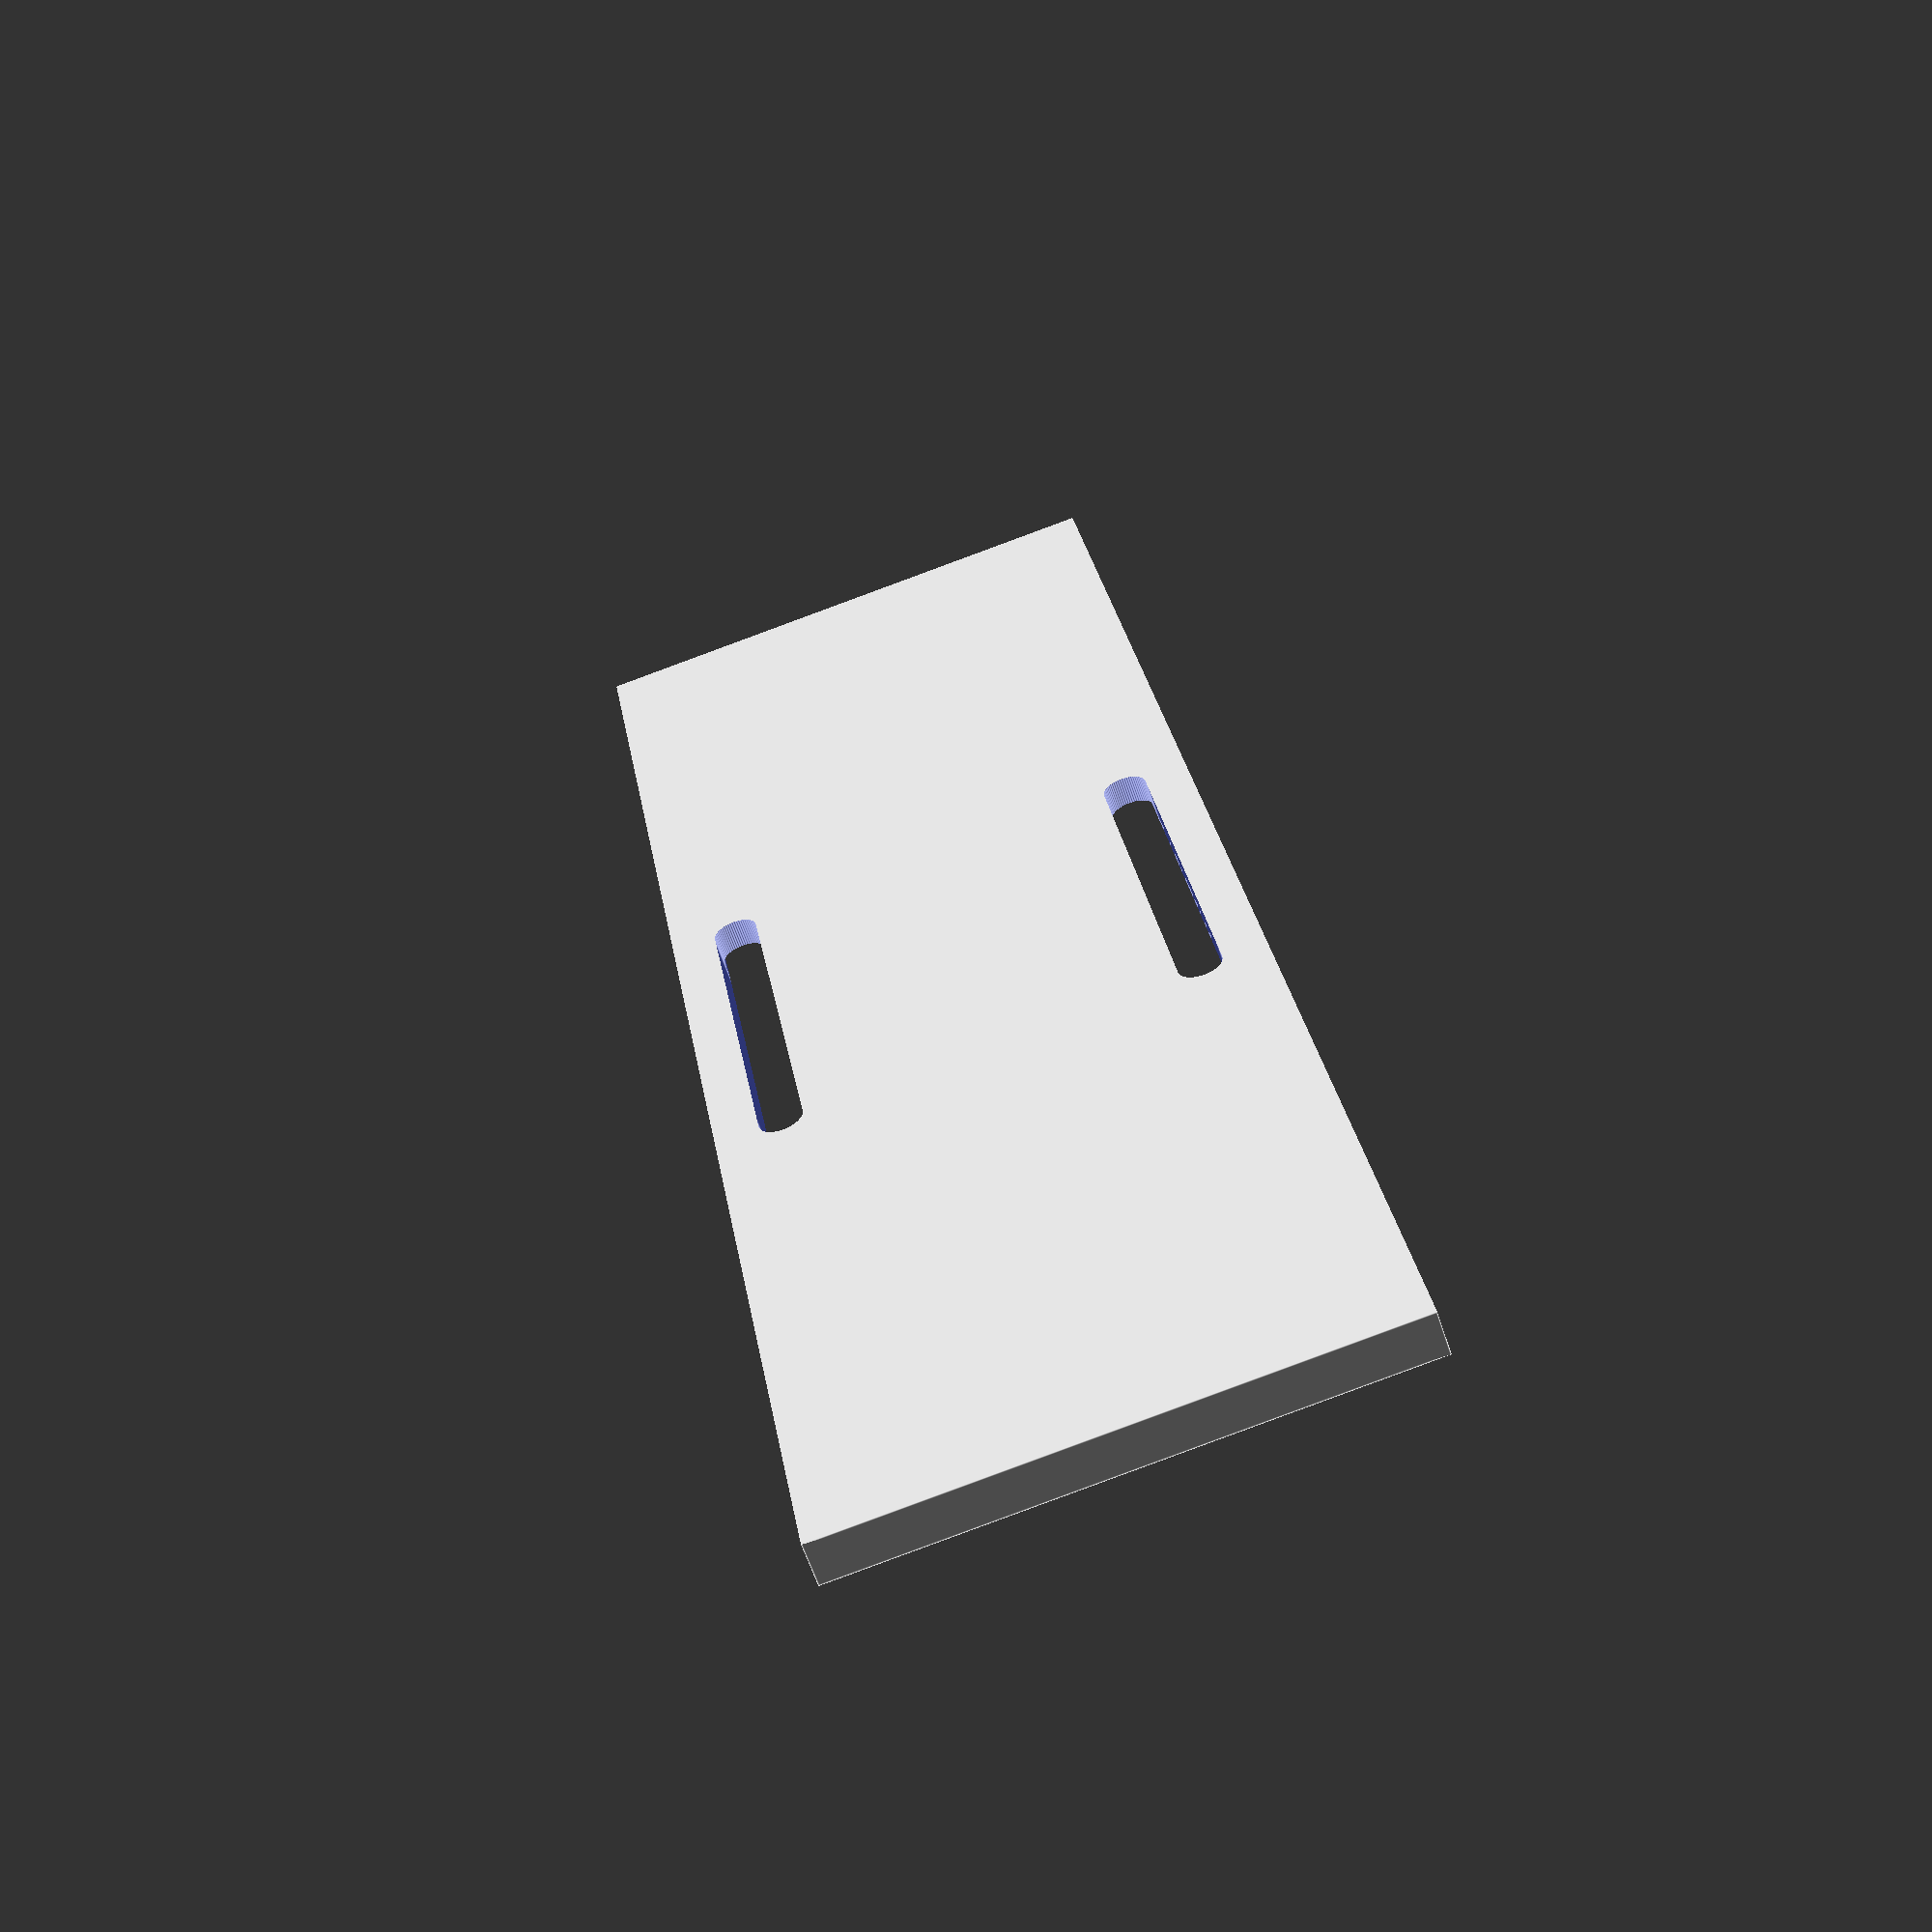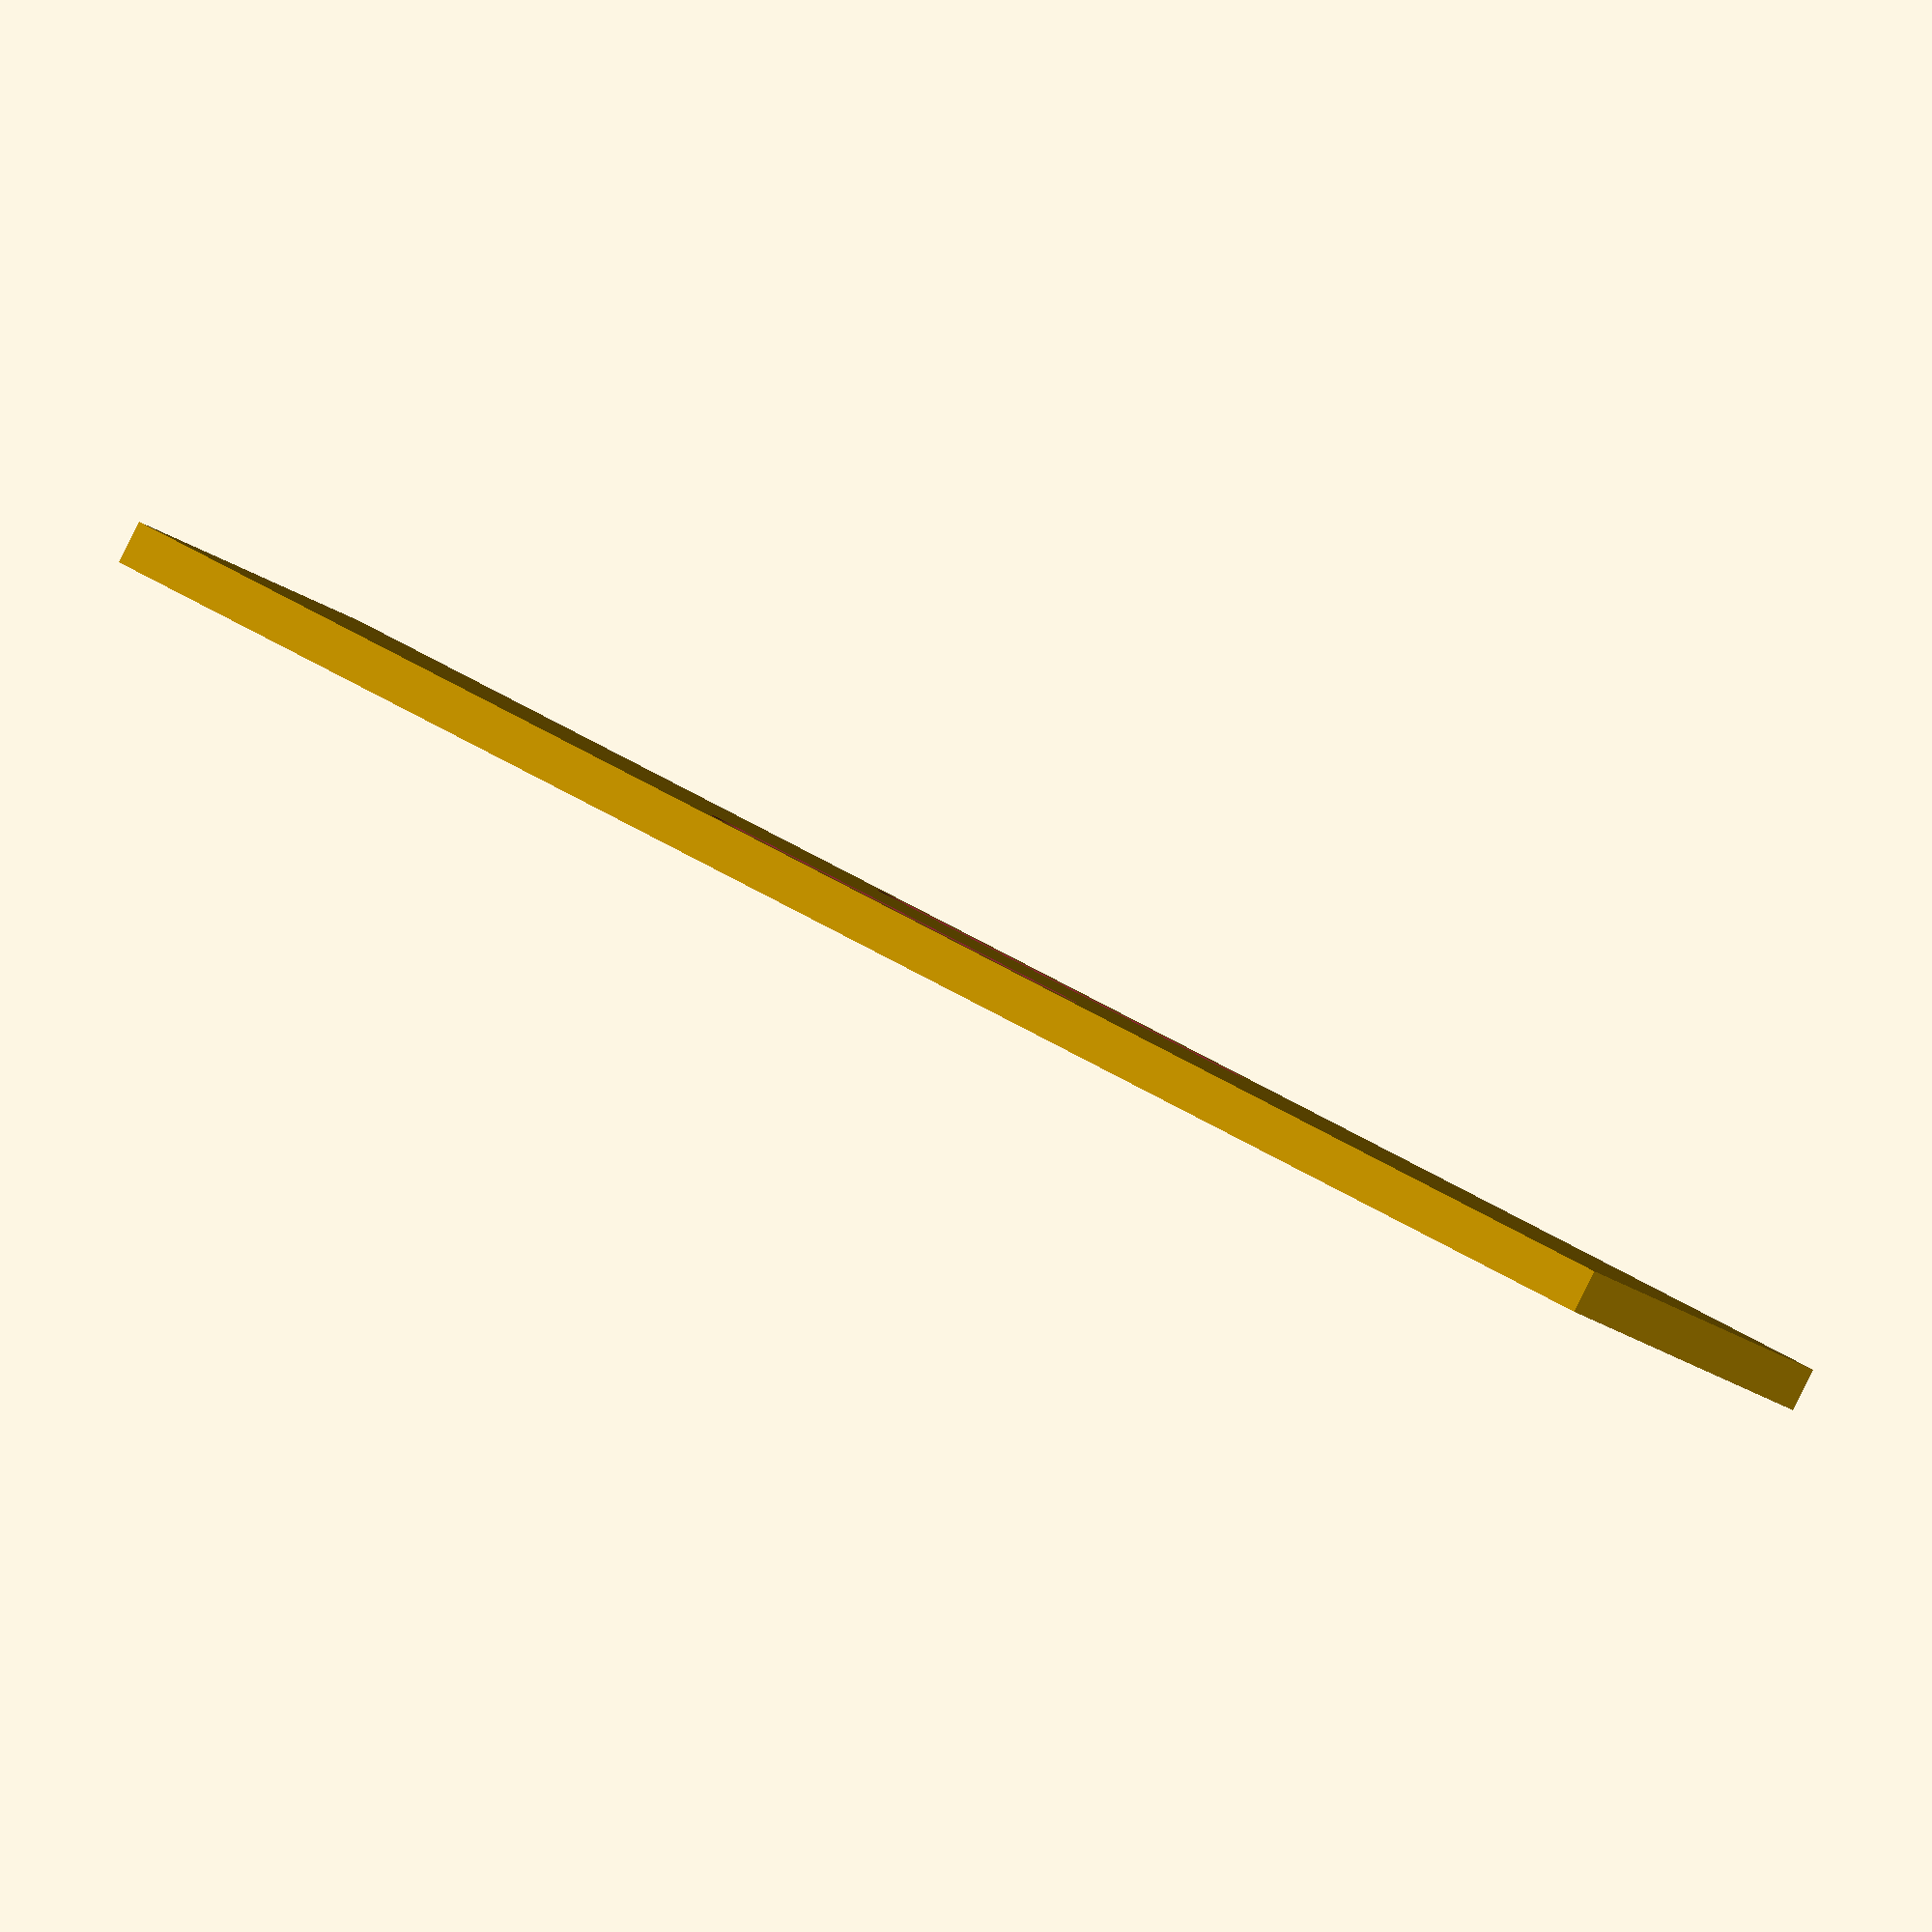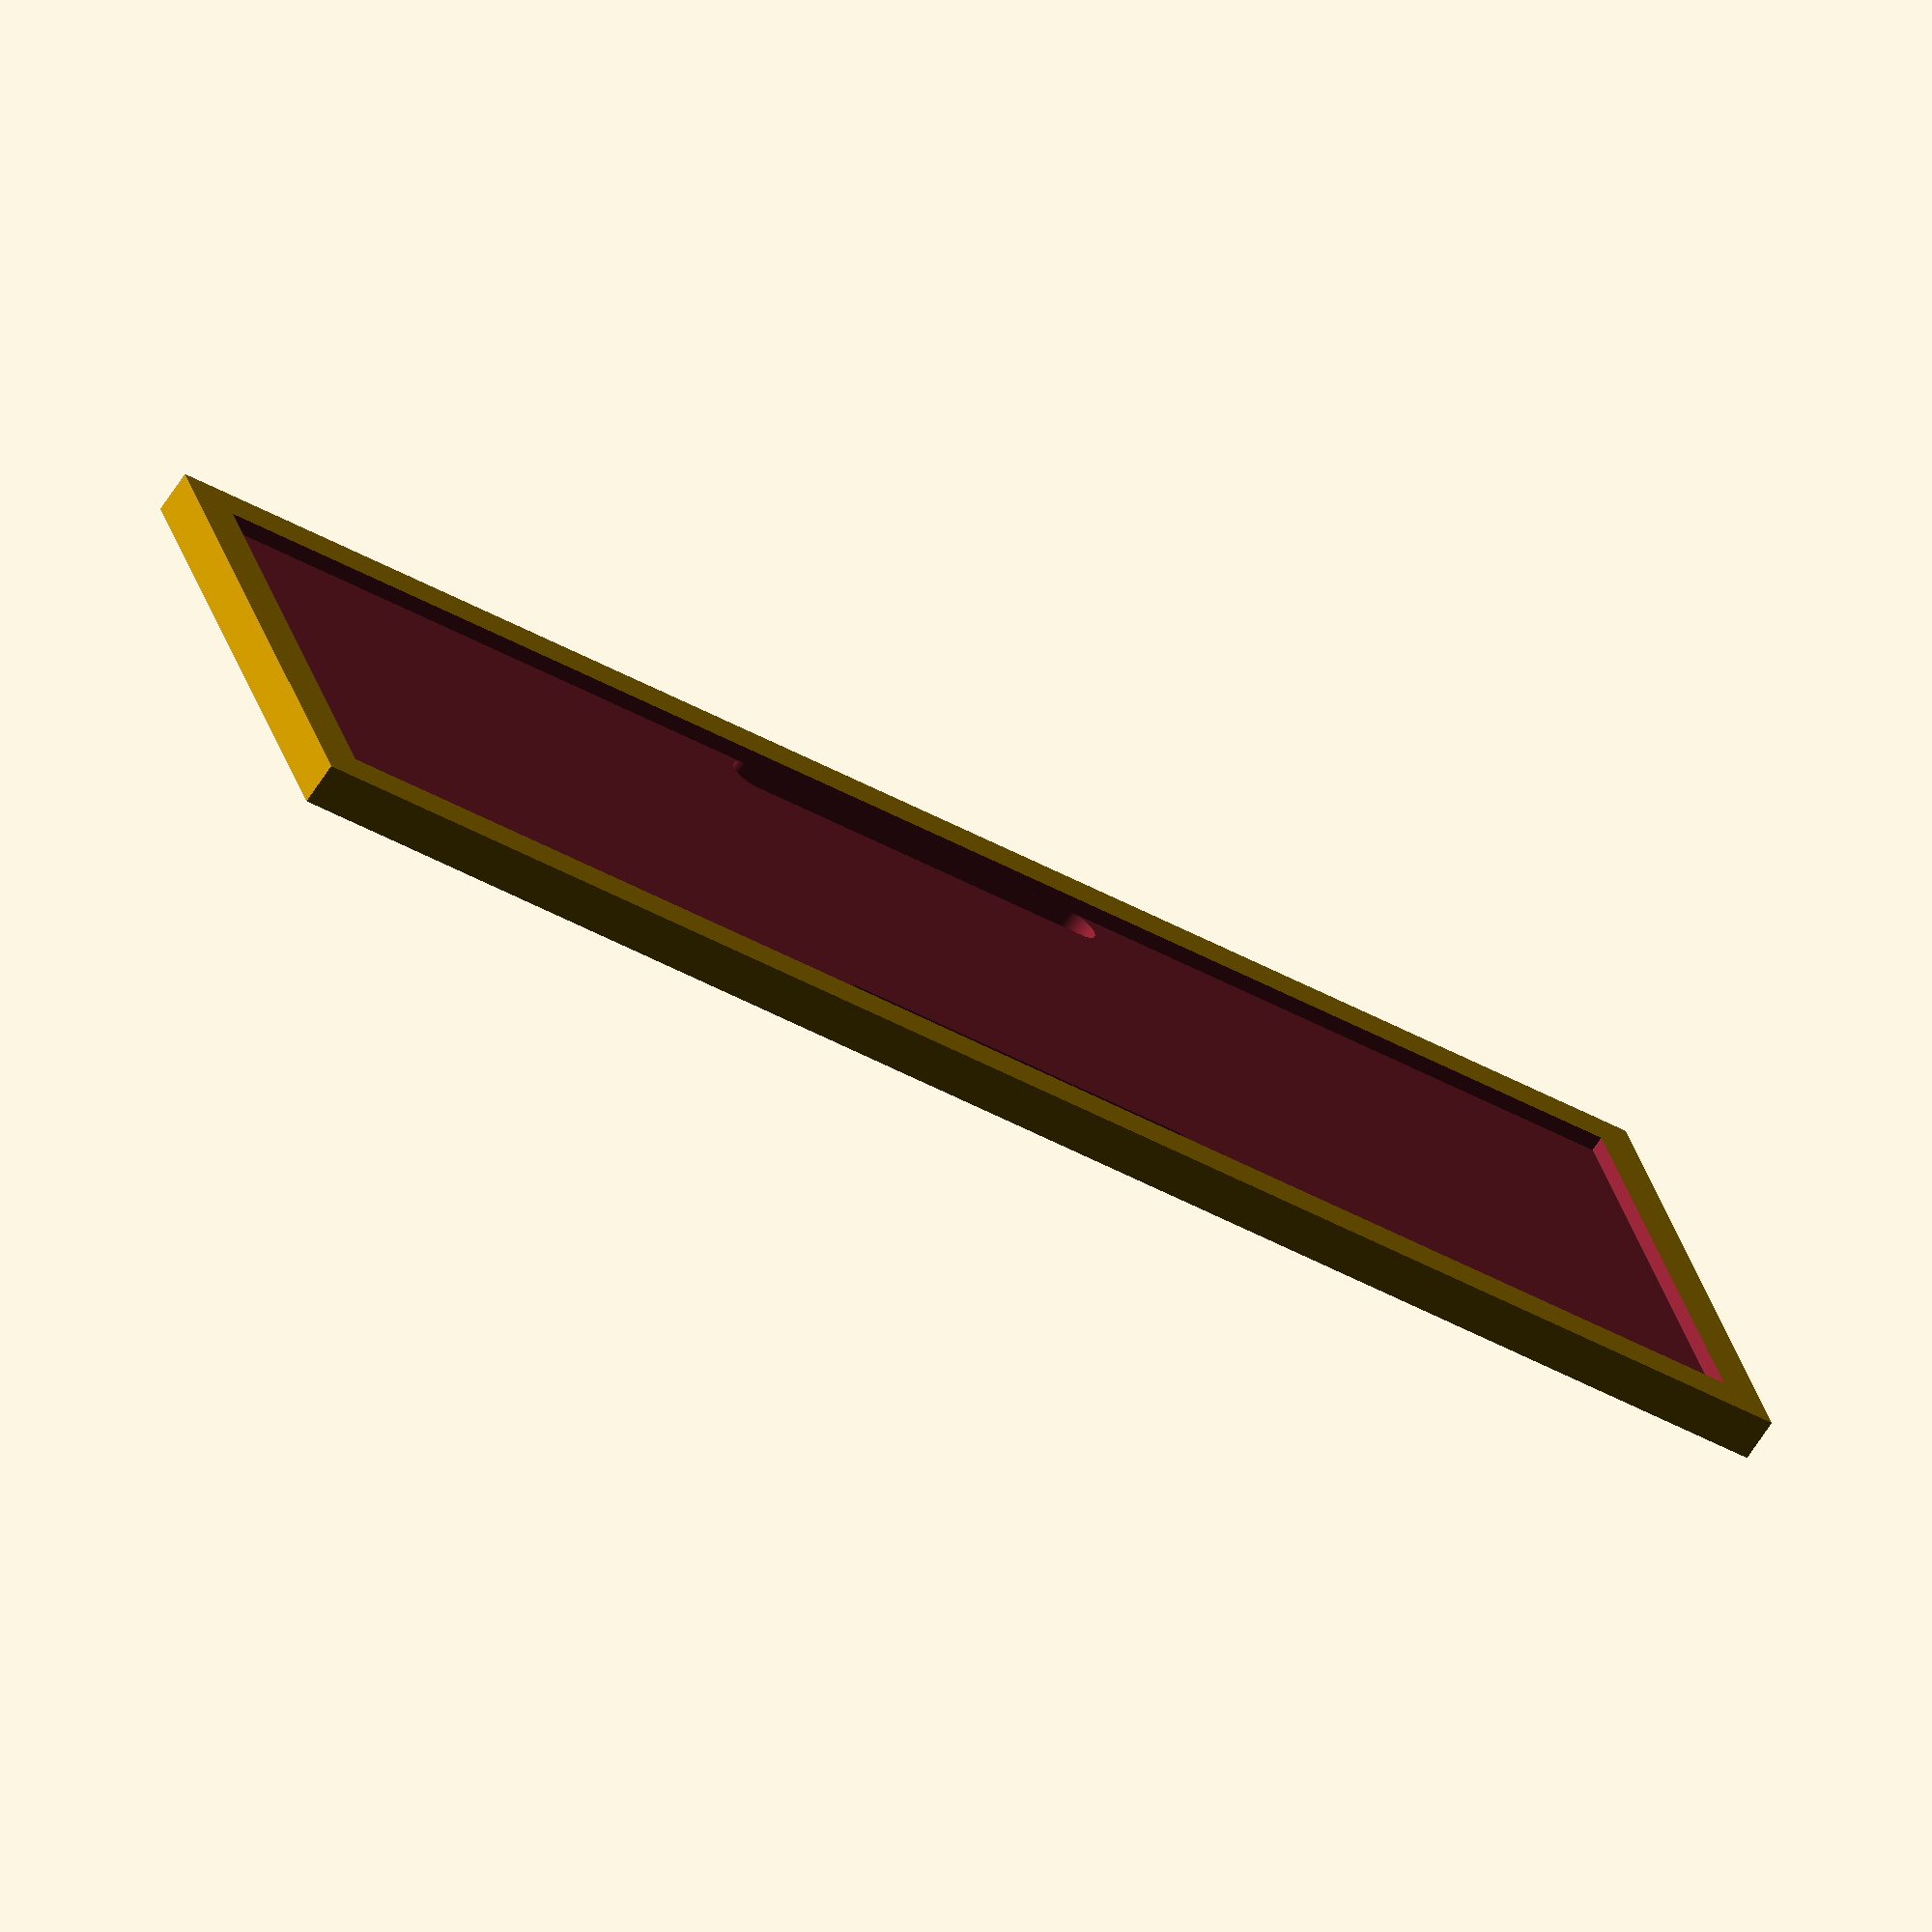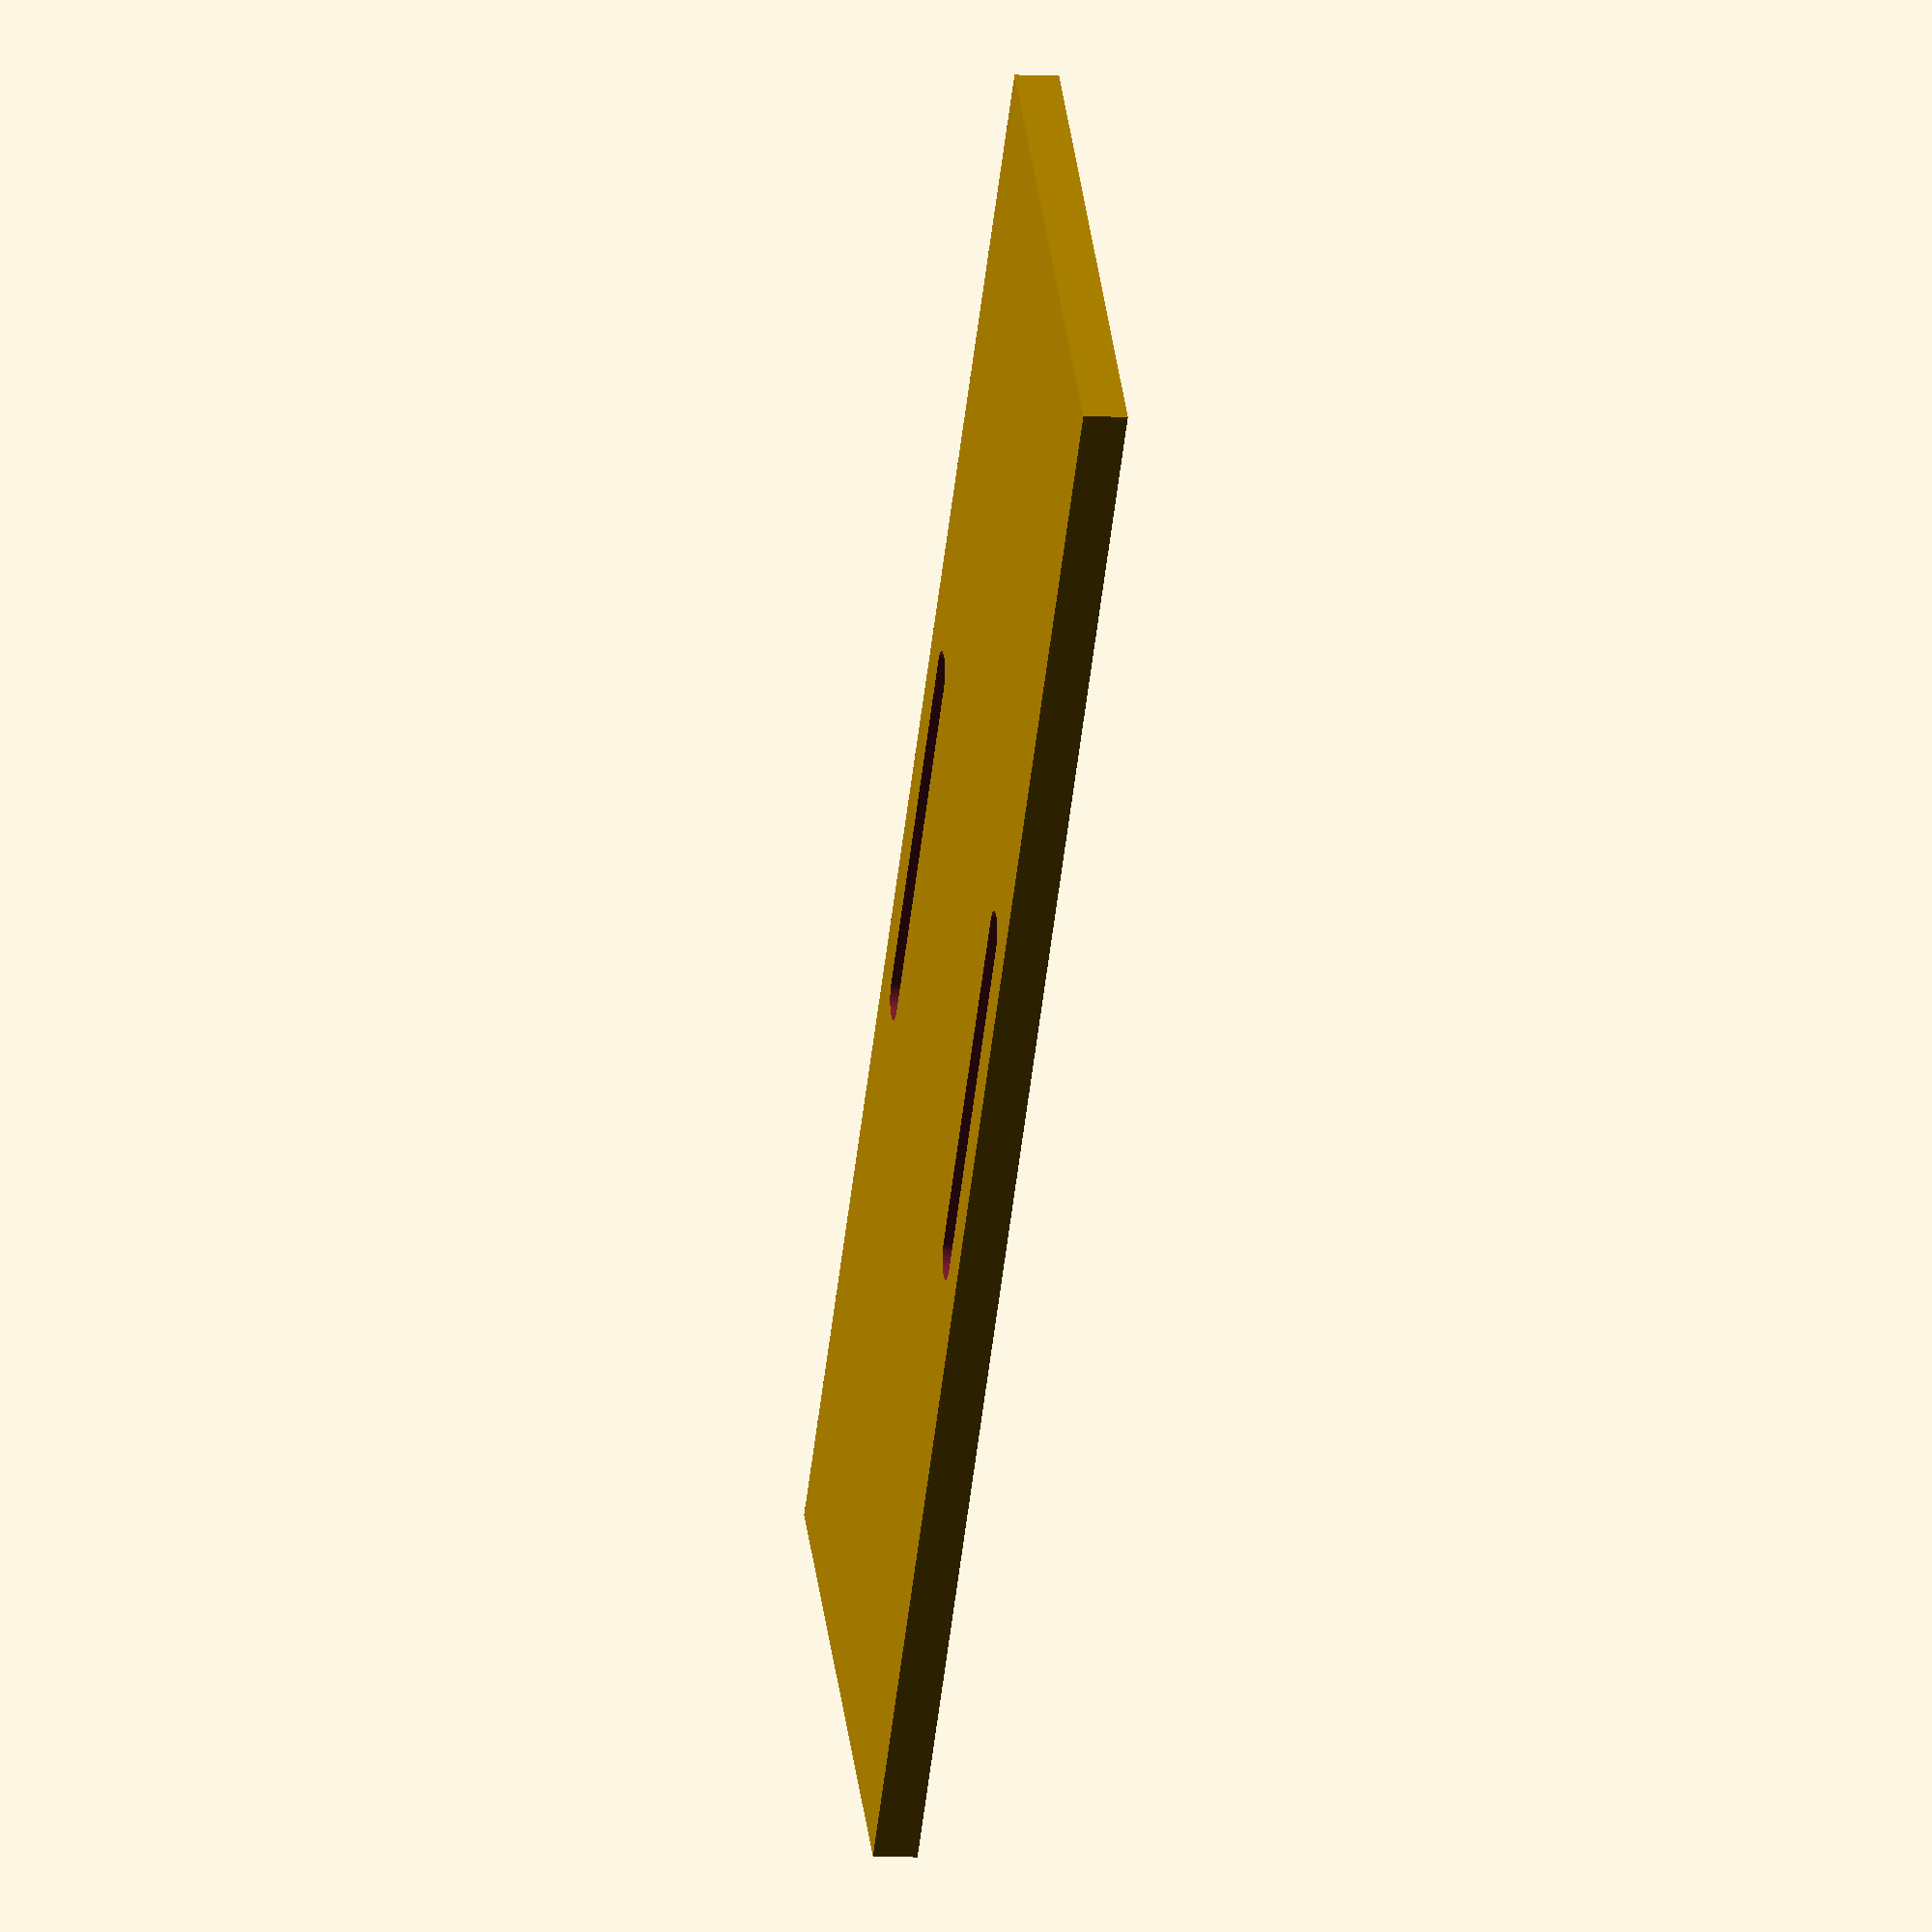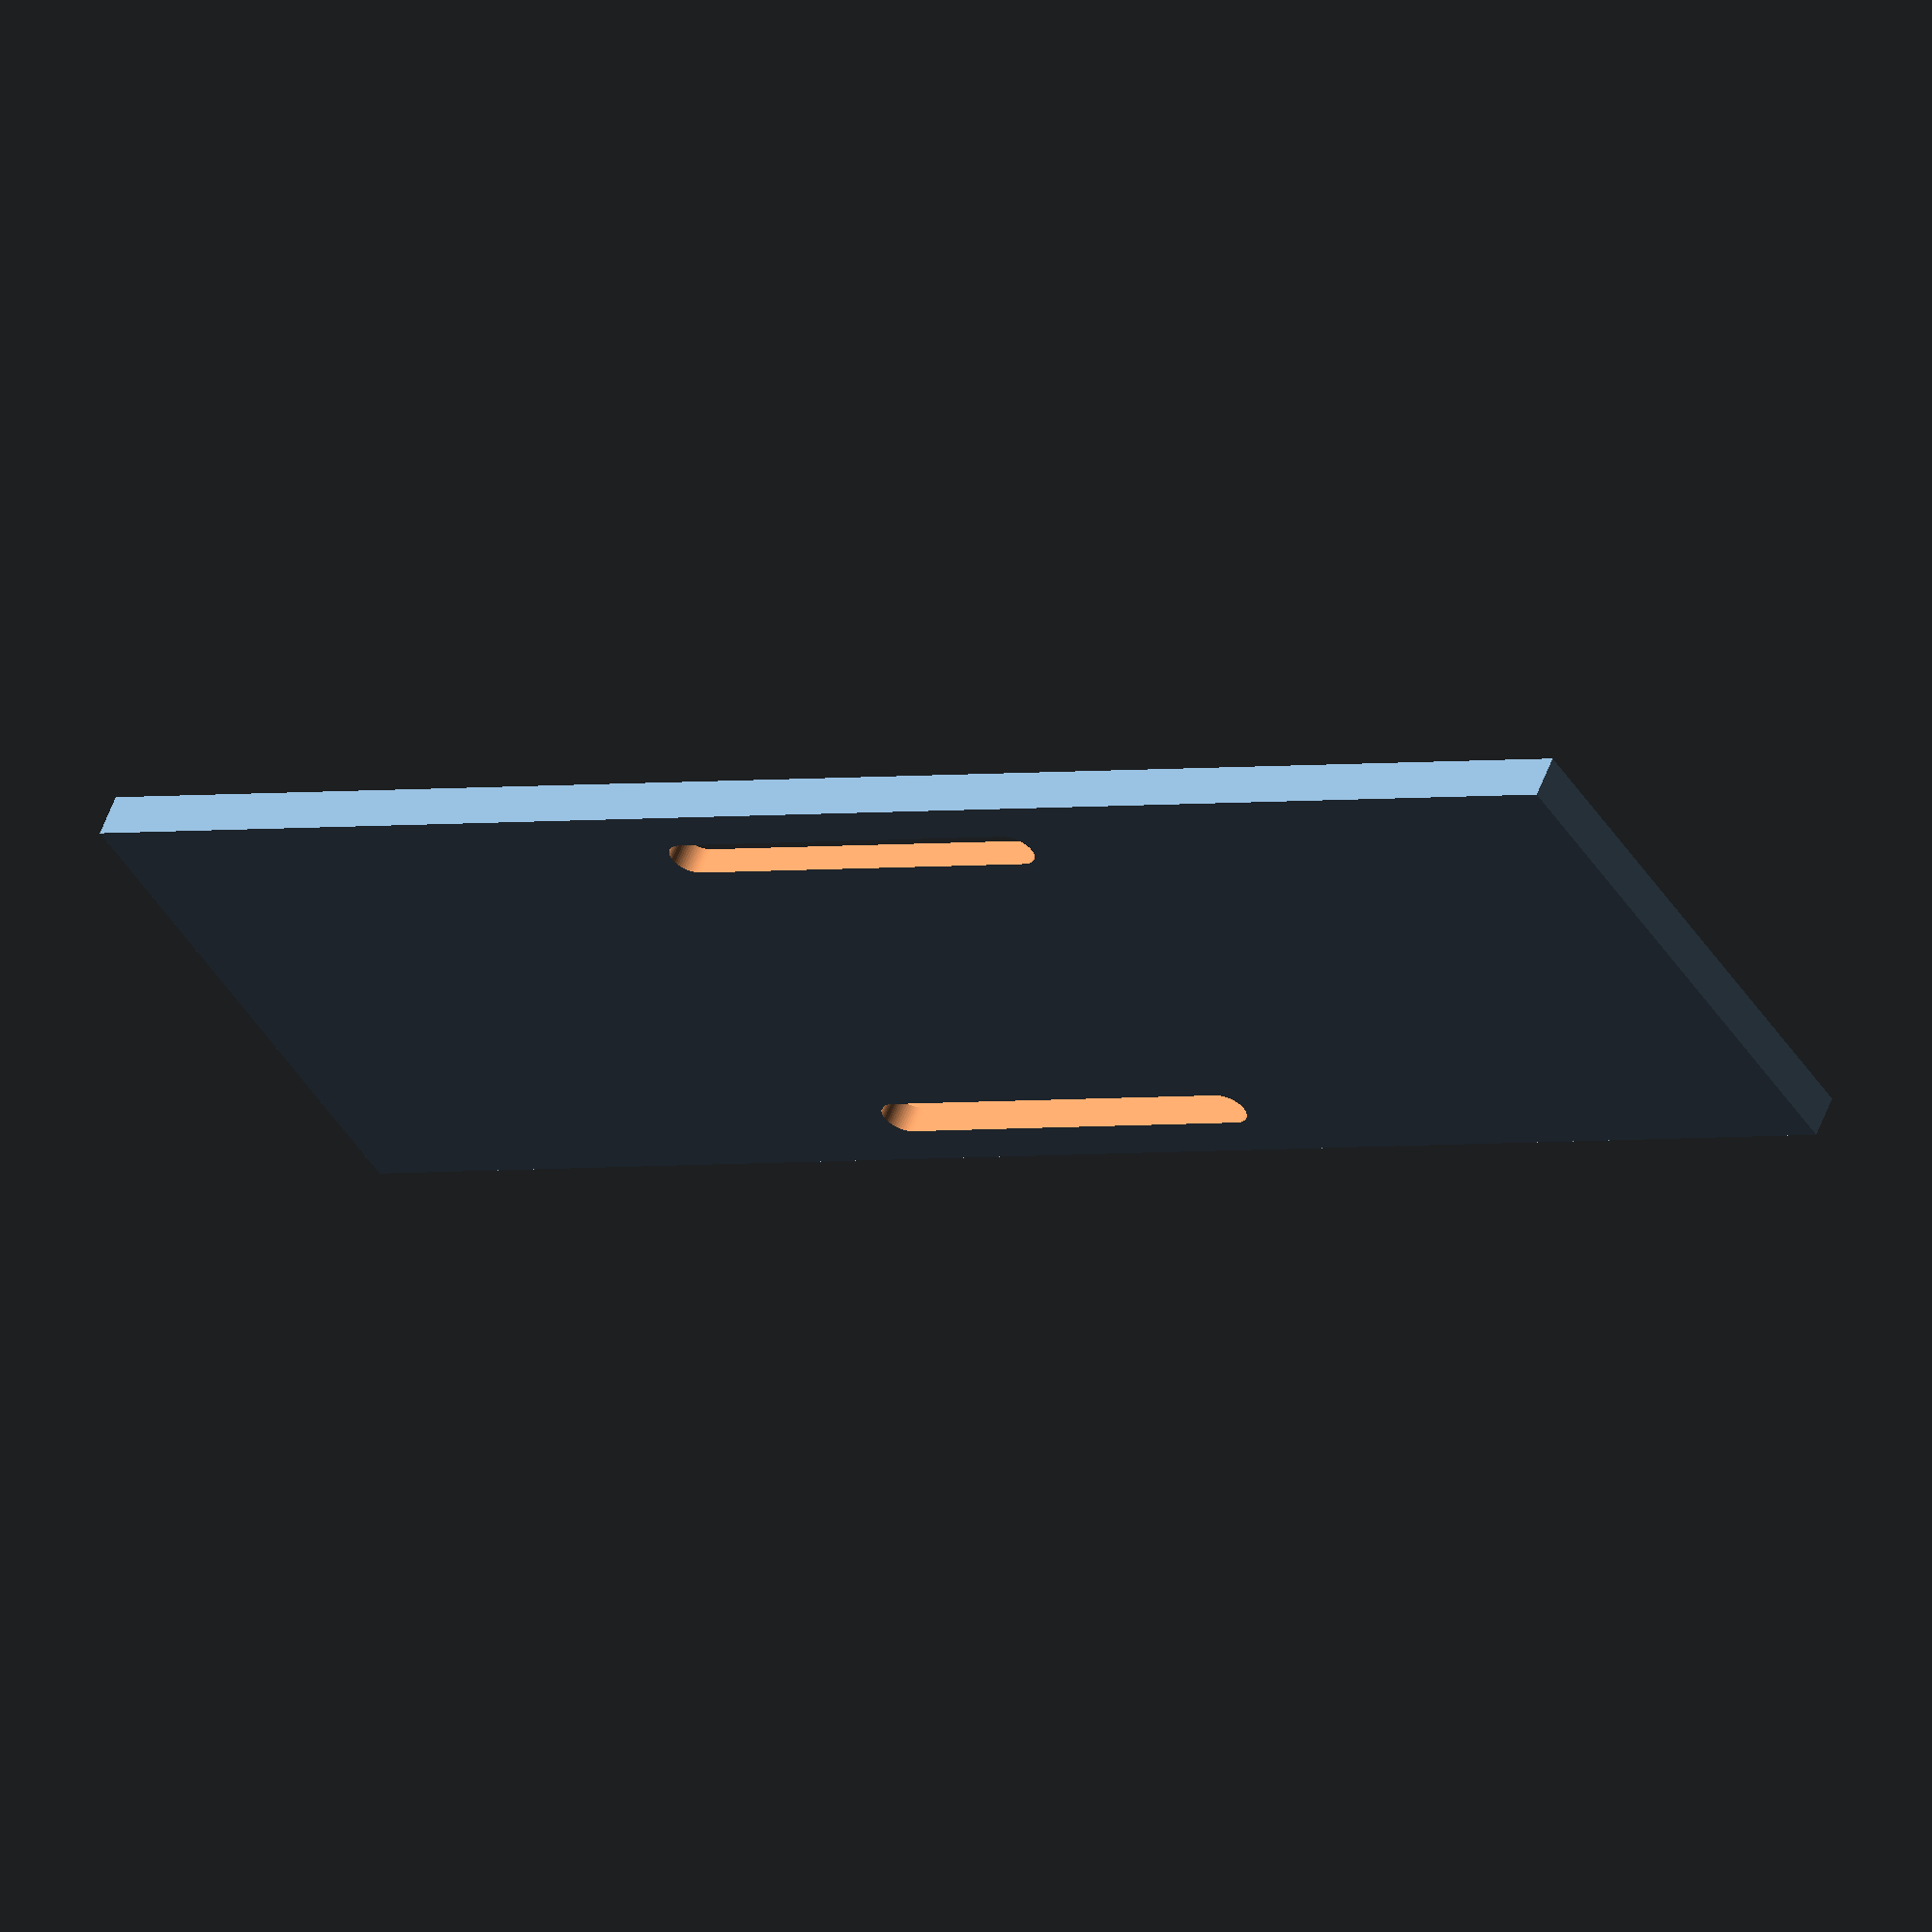
<openscad>
// Center mounting plate for a drone frame, print with low density fill

//=======================================================================
// Config
//=======================================================================
//beam diameter
dia1=6.5;

//wall thickness main cross beam
wall=1.5;

//mounting plate
plate_w = 25;
plate_l = 80;
plate_h = .6;

//strap
strap_l = 18;
strap_w = 2;


edge_w = 2;
edge_h = 2;

//=======================================================================

$fn=60;  //number of facets
out1 = dia1+2*wall; //outside diameter


strap_y = plate_w/2-strap_w/2-edge_h;
  
difference() {
  union() {
    translate([0,0,-out1/2+plate_h/2]) cube([plate_l,plate_w,edge_h],center=true);
    
    //strengthen edges
    //translate([0,+(strap_y+strap_w/2+strap_edge/2),-out1/2+strap_h/2]) cube([plate_l,strap_edge,strap_h],center=true);
    //translate([0,-(strap_y+strap_w/2+strap_edge/2),-out1/2+strap_h/2]) cube([plate_l,strap_edge,strap_h],center=true);
  }
  cube([plate_l-edge_w*2,plate_w-2*edge_w,out1-2*plate_h],center=true);

  //drill holes
  //rotate([90,0,45]) cylinder(h=999,d=dia1,center=true);
  //rotate([90,0,-45]) cylinder(h=999,d=dia1,center=true);
  
  //drill strap holes

  translate([0,+strap_y,0]) StrapHole();
  translate([0,-strap_y,0]) StrapHole();
}




module StrapHole() {
  union() {
    cube([strap_l,strap_w,999],center=true);
    translate([+strap_l/2,0,0]) cylinder(h=999,d=strap_w,center=true);
    translate([-strap_l/2,0,0]) cylinder(h=999,d=strap_w,center=true);    
  }
}

</openscad>
<views>
elev=60.3 azim=279.0 roll=198.2 proj=p view=edges
elev=88.7 azim=334.3 roll=153.3 proj=o view=solid
elev=67.7 azim=342.0 roll=326.9 proj=o view=wireframe
elev=6.6 azim=46.3 roll=260.3 proj=o view=solid
elev=301.5 azim=211.9 roll=200.6 proj=o view=wireframe
</views>
